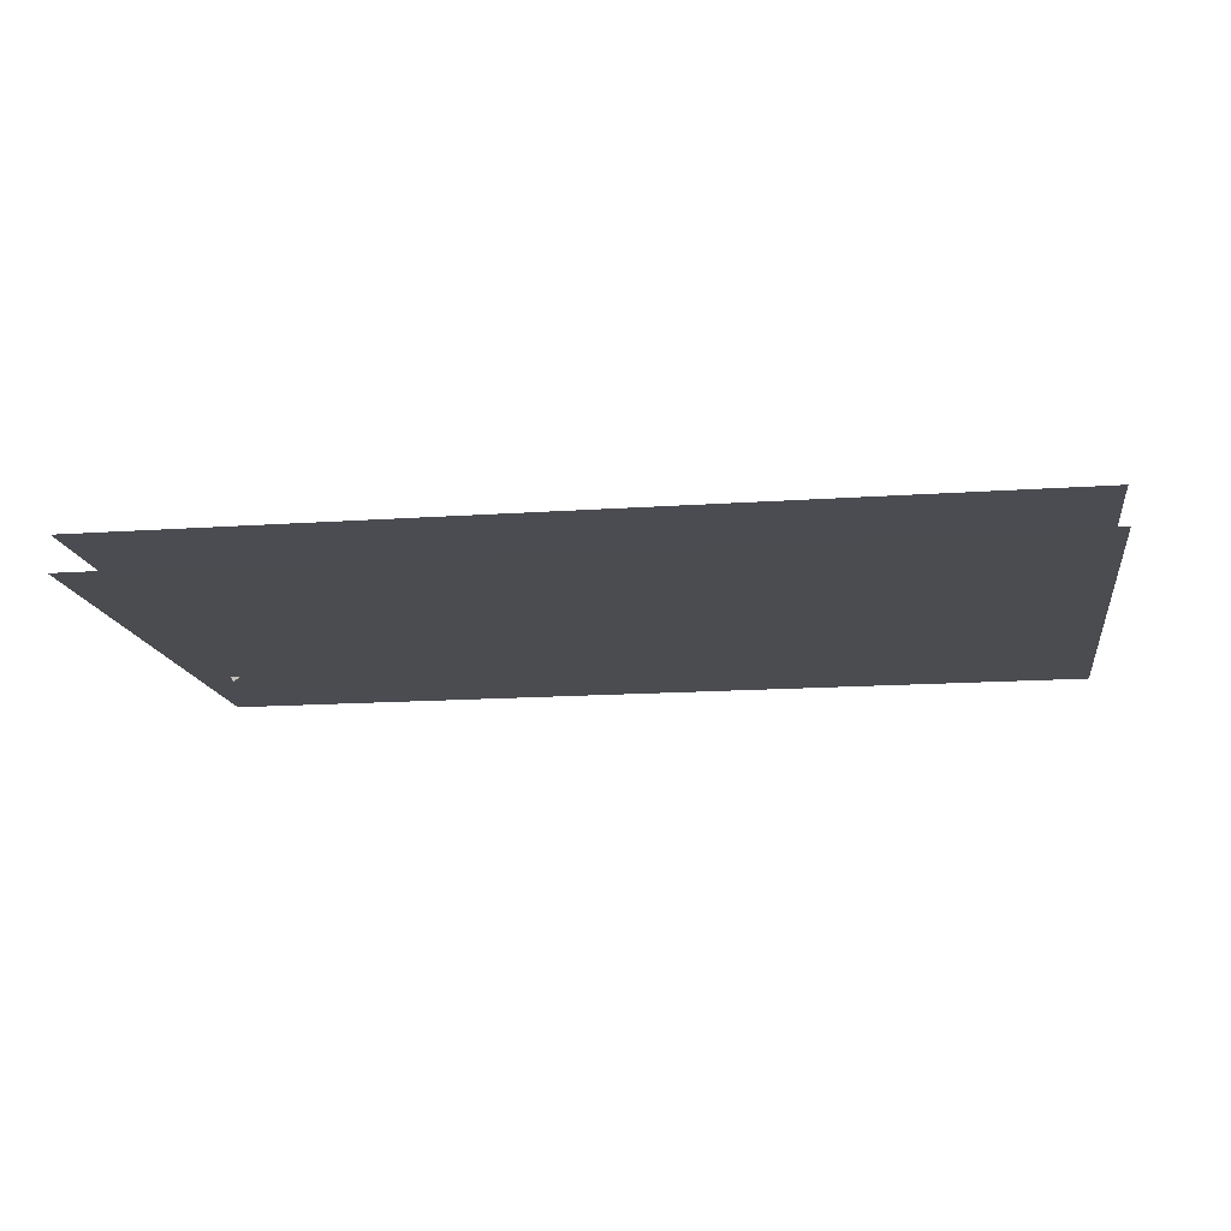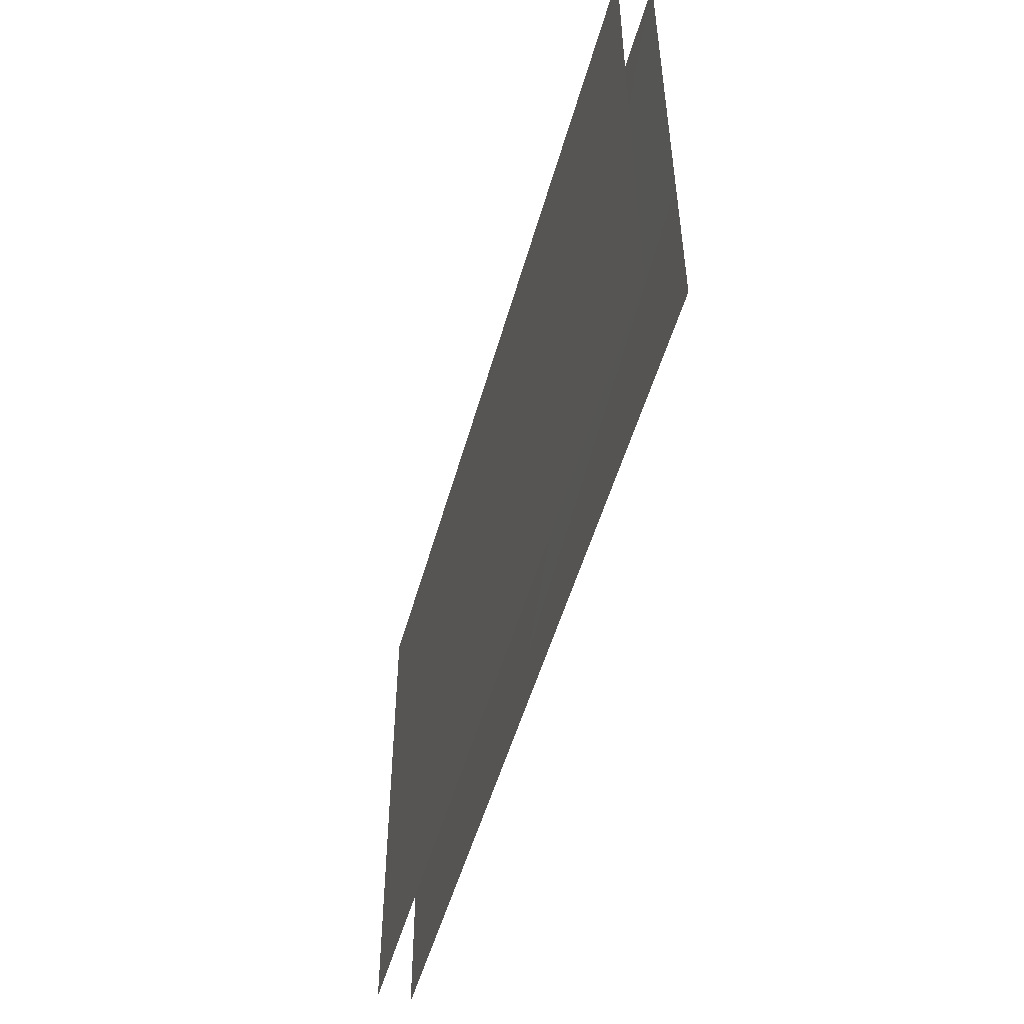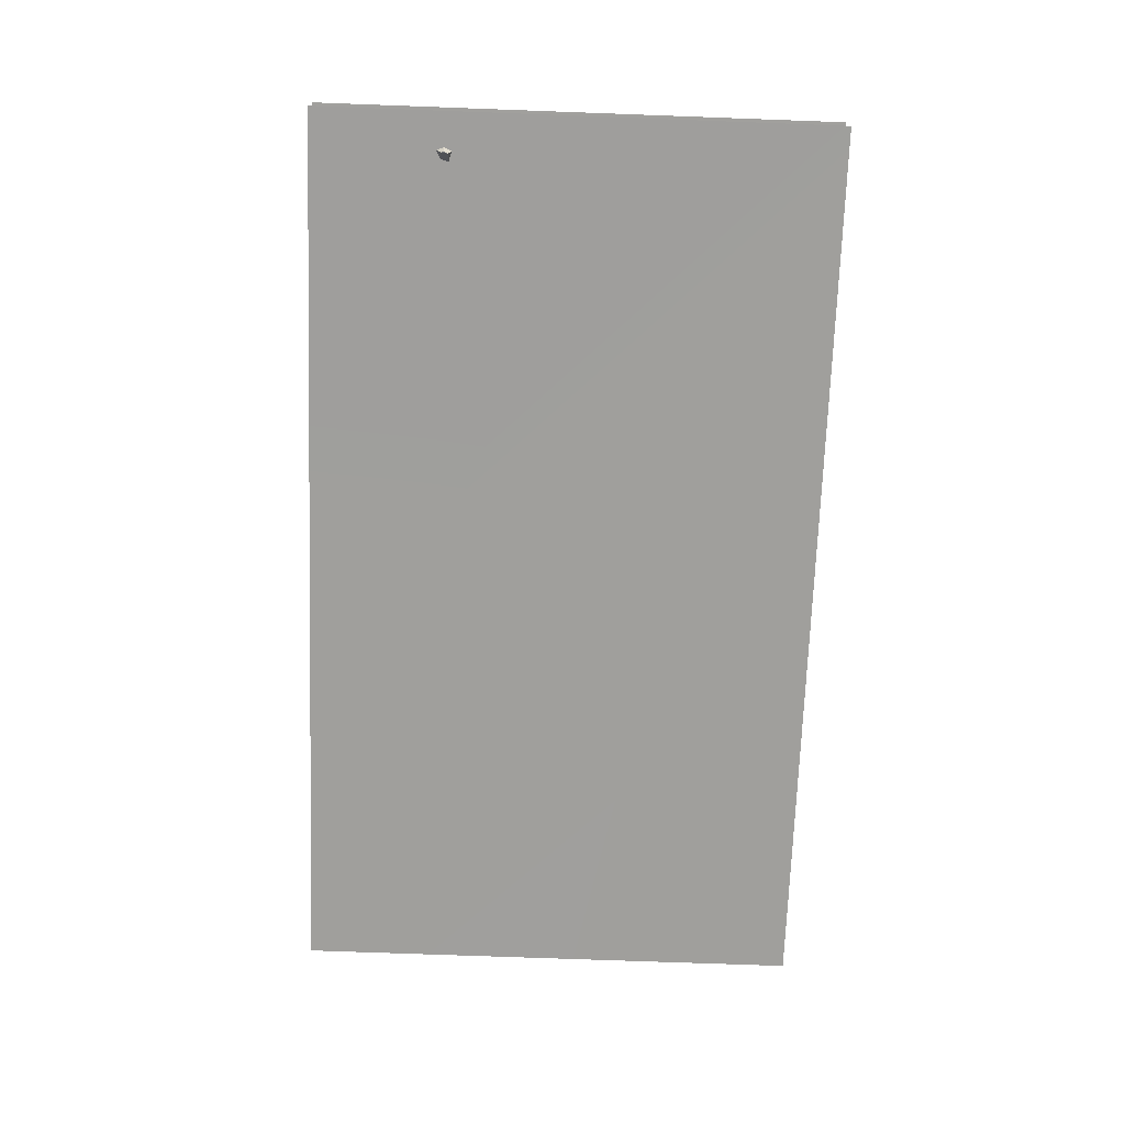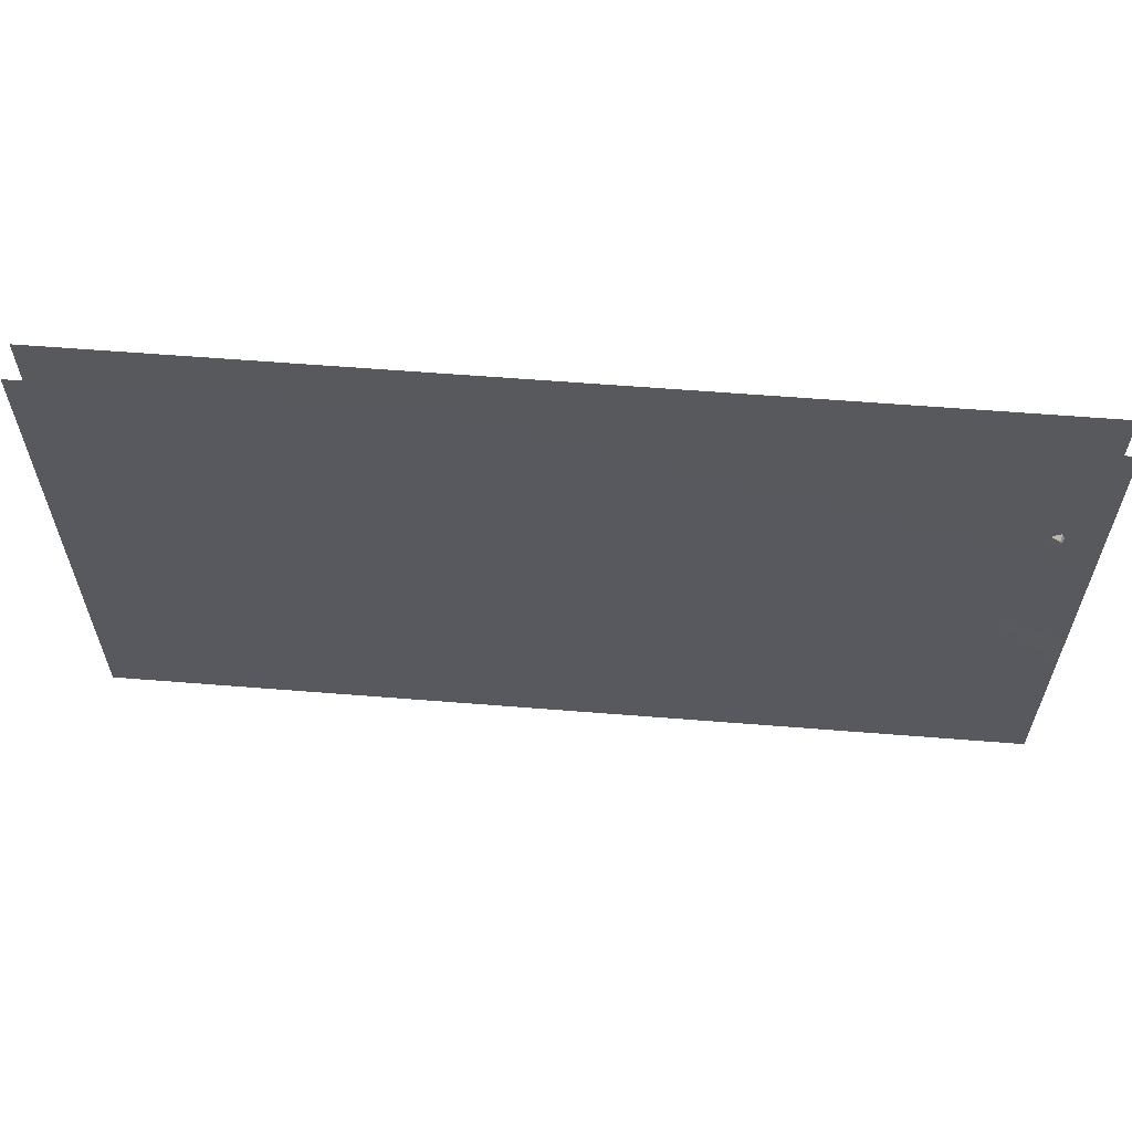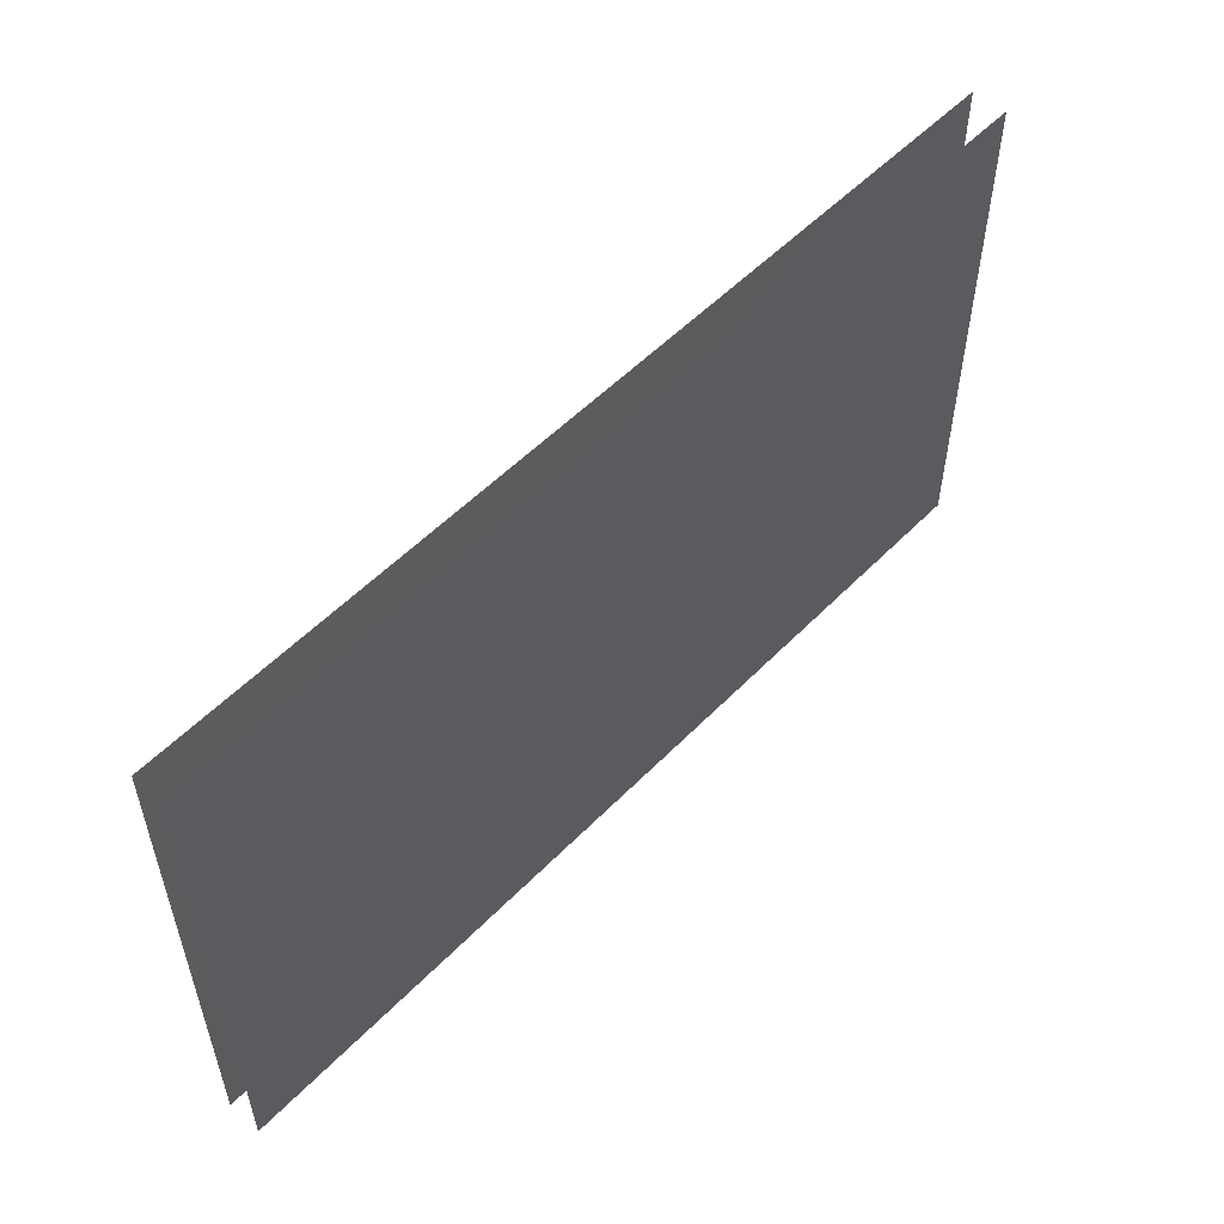
<metadata>
{"format":"obj","ext":"obj","renderer":"f3d","projection":"perspective","resolution":1024,"background":"white","views":[{"elev":-15.4,"azim":8.4,"up":"+Z"},{"elev":-50.1,"azim":74.8,"up":"+Y"},{"elev":-71.6,"azim":-92.1,"up":"+Z"},{"elev":59.8,"azim":-175.3,"up":"+Y"},{"elev":54.1,"azim":-47.1,"up":"+Y"}]}
</metadata>
<code>
g DecalMesh_MetroArea_Decal_Crack_03__128
v 1.505 0.863 0.03293
v -1.505 0.863 0.03293
v -1.449 -0.857 0.03293
v 1.505 0.863 0.03293
v -1.449 -0.857 0.03293
v 1.505 -0.857 0.03293
v -1.505 0.863 0.03293
v -1.505 -0.857 0.03293
v -1.449 -0.857 0.03293
v -1.344 0.4141 -0.079
v -1.374 0.4181 -0.09801
v -1.381 0.4042 -0.079
v -1.374 0.4181 -0.09801
v -1.377 0.4399 -0.0972
v -1.38 0.4318 -0.09839
v -1.356 0.4396 -0.08503
v -1.353 0.442 -0.079
v -1.382 0.4572 -0.079
v -1.356 0.4396 -0.08503
v -1.382 0.4572 -0.079
v -1.377 0.4399 -0.0972
v -1.381 0.4042 -0.079
v -1.38 0.4318 -0.09839
v -1.393 0.4318 -0.079
v -1.381 0.4042 -0.079
v -1.374 0.4181 -0.09801
v -1.38 0.4318 -0.09839
v -1.377 0.4399 -0.0972
v -1.382 0.4572 -0.079
v -1.393 0.4318 -0.079
v -1.38 0.4318 -0.09839
v -1.377 0.4399 -0.0972
v -1.393 0.4318 -0.079
v -1.377 0.4399 -0.0972
v -1.374 0.4181 -0.09801
v -1.344 0.4141 -0.079
v -1.344 0.4141 -0.079
v -1.356 0.4396 -0.08503
v -1.377 0.4399 -0.0972
v -1.356 0.4396 -0.08503
v -1.344 0.4141 -0.079
v -1.353 0.442 -0.079
v 1.083 0.863 -0.08199
v -1.505 0.1719 -0.08152
v -1.505 -0.1533 -0.08168
v 1.083 0.863 -0.08199
v 0.8886 0.863 -0.08193
v -1.505 0.2204 -0.0815
v 1.083 0.863 -0.08199
v -1.505 0.2204 -0.0815
v -1.505 0.1719 -0.08152
v 0.8886 0.863 -0.08193
v -1.505 0.863 -0.08119
v -1.505 0.2204 -0.0815
v 1.505 0.1135 -0.08248
v -1.14 -0.857 -0.08213
v -0.3803 -0.857 -0.08236
v 1.505 0.1135 -0.08248
v 1.505 0.863 -0.08212
v -1.505 -0.3047 -0.08175
v 1.505 0.1135 -0.08248
v -1.505 -0.3047 -0.08175
v -1.505 -0.857 -0.08202
v 1.505 0.1135 -0.08248
v -1.505 -0.857 -0.08202
v -1.14 -0.857 -0.08213
v 1.505 0.863 -0.08212
v 1.083 0.863 -0.08199
v -1.505 -0.1533 -0.08168
v 1.505 0.863 -0.08212
v -1.505 -0.1533 -0.08168
v -1.505 -0.3047 -0.08175
v 1.505 0.1135 -0.08248
v -0.3803 -0.857 -0.08236
v 1.505 -0.857 -0.08295
g DecalMesh_MetroArea_Decal_Crack_03__128_0
f 3 2 1
f 6 5 4
f 9 8 7
f 12 11 10
f 15 14 13
f 18 17 16
f 21 20 19
f 24 23 22
f 27 26 25
f 30 29 28
f 33 32 31
f 36 35 34
f 39 38 37
f 42 41 40
f 45 44 43
f 48 47 46
f 51 50 49
f 54 53 52
f 57 56 55
f 60 59 58
f 63 62 61
f 66 65 64
f 69 68 67
f 72 71 70
f 75 74 73

</code>
